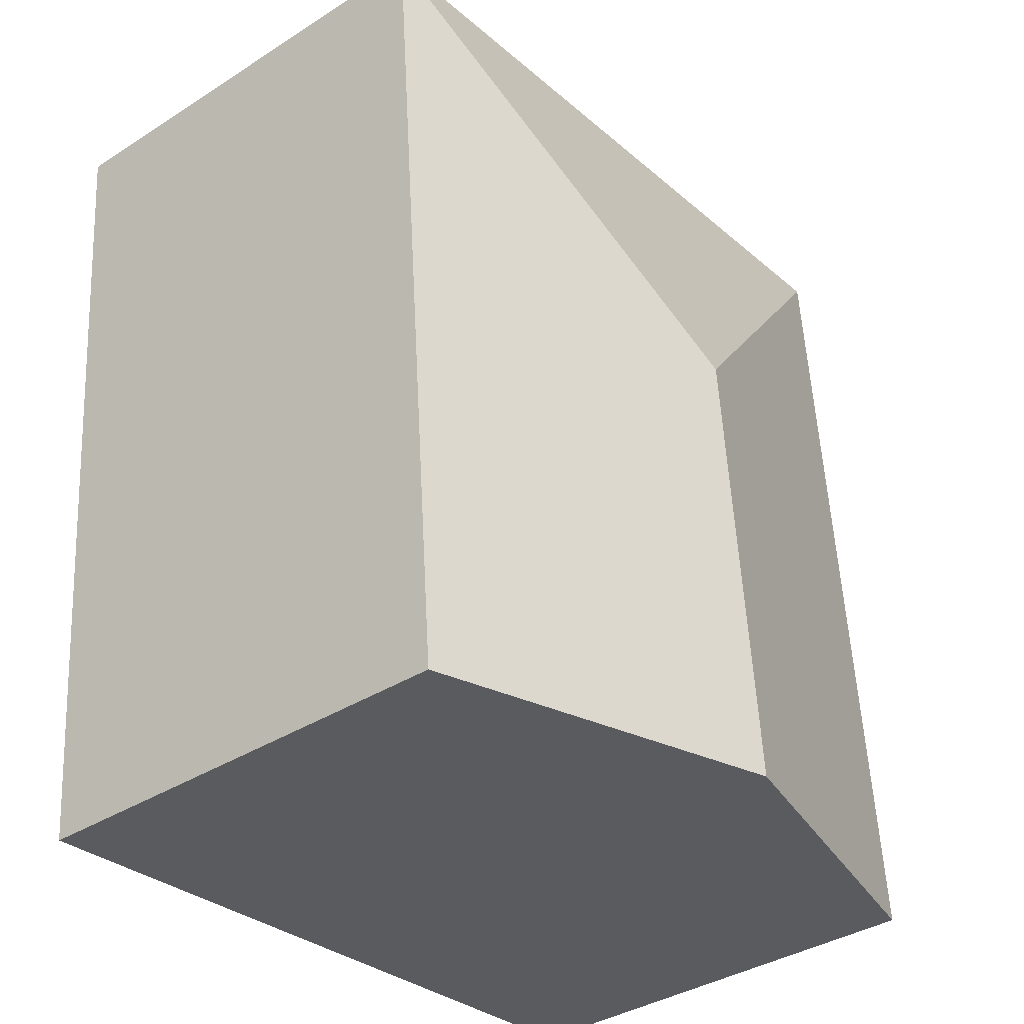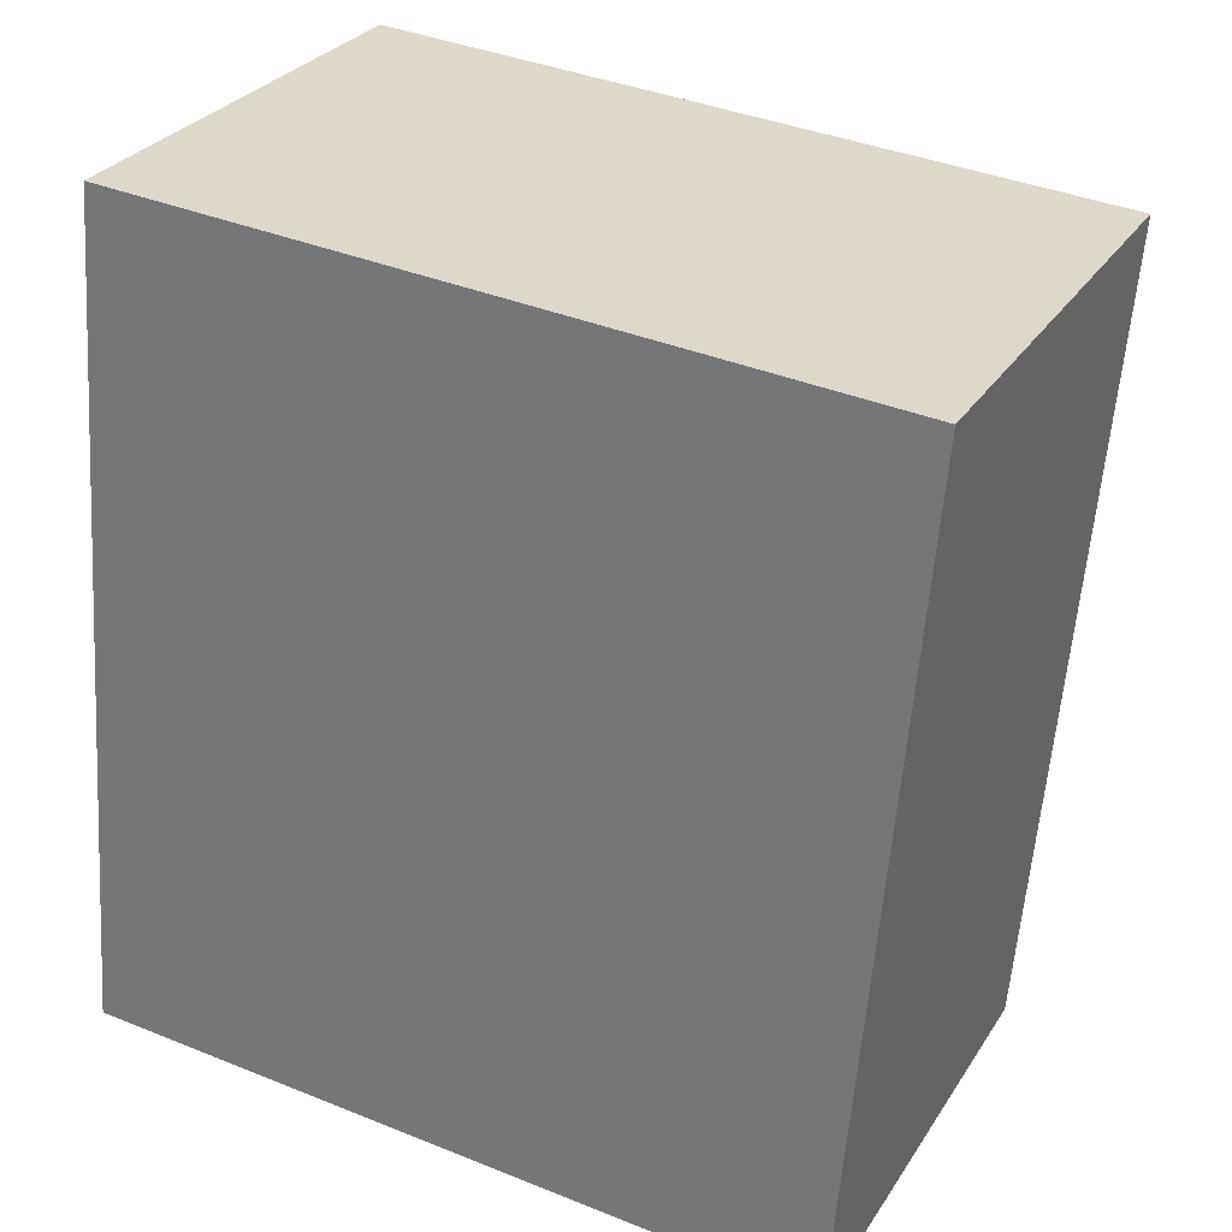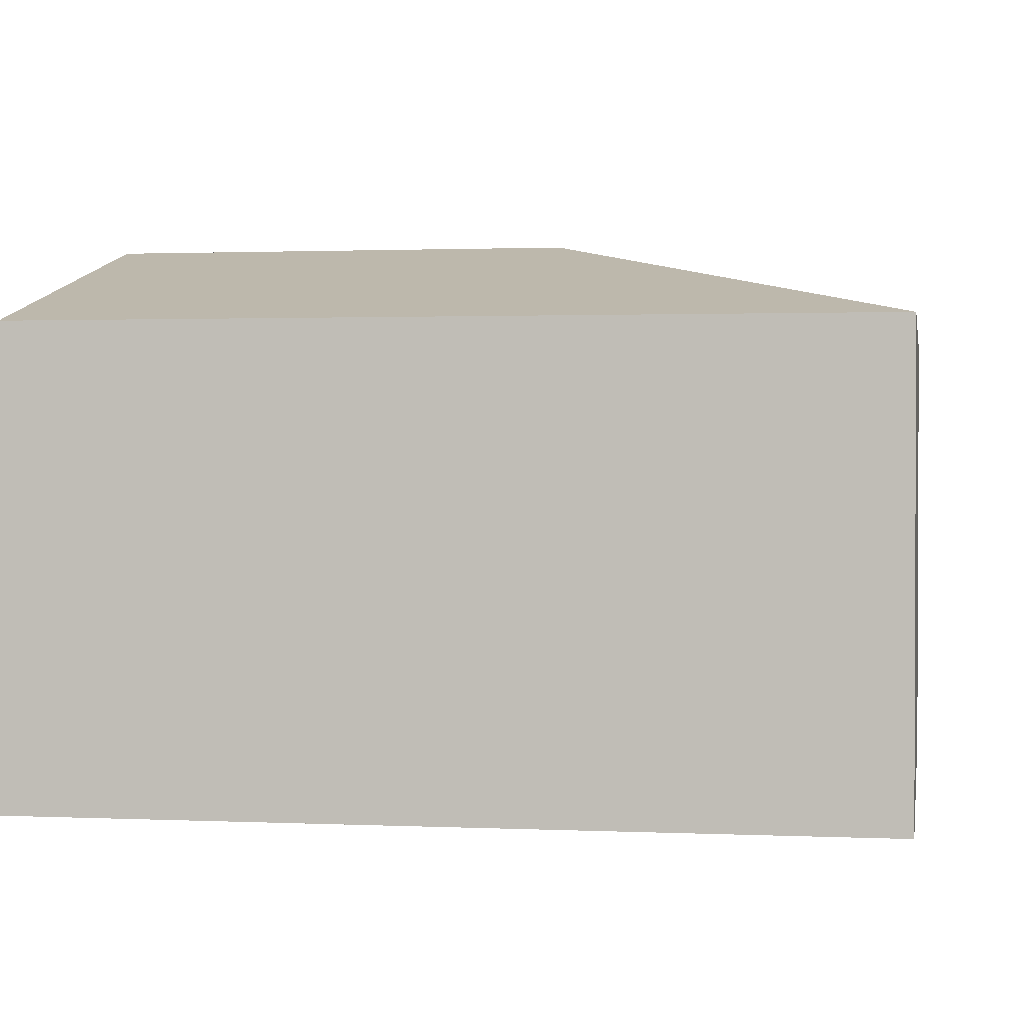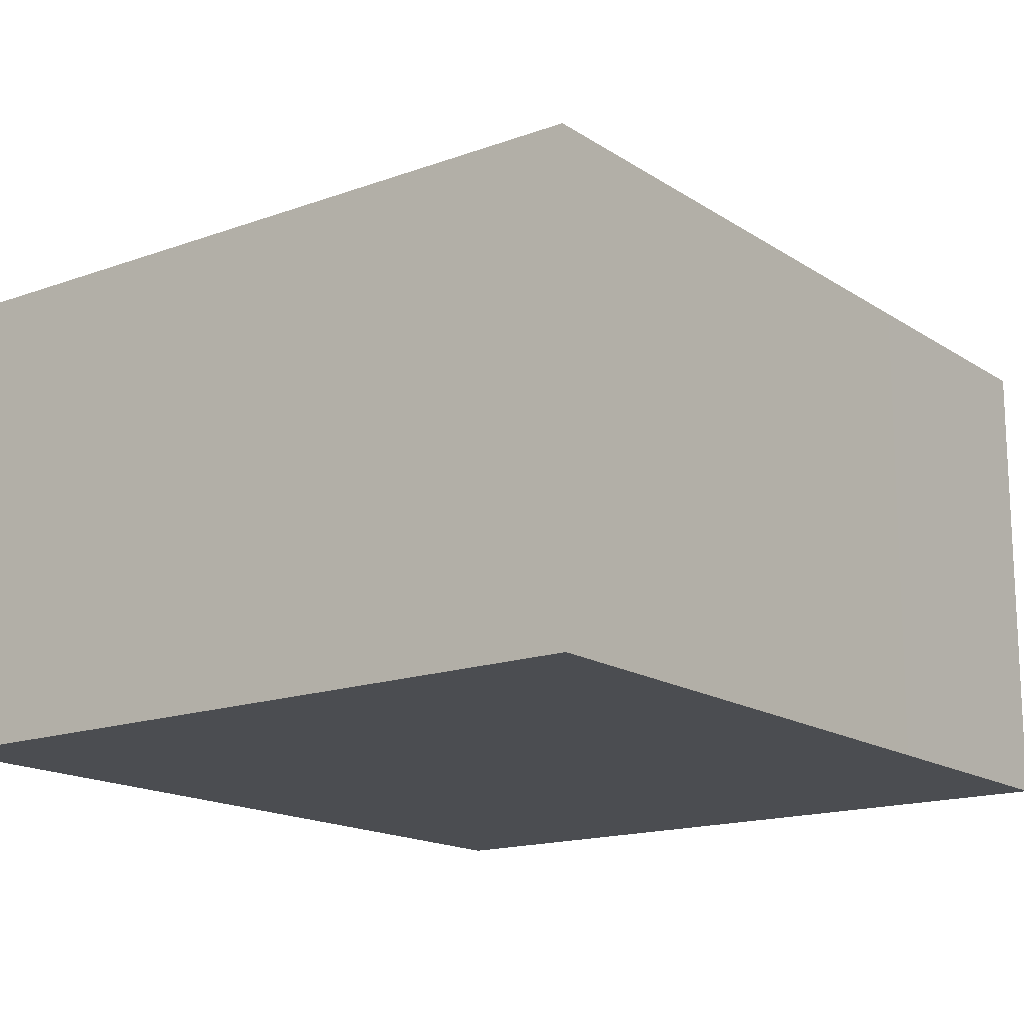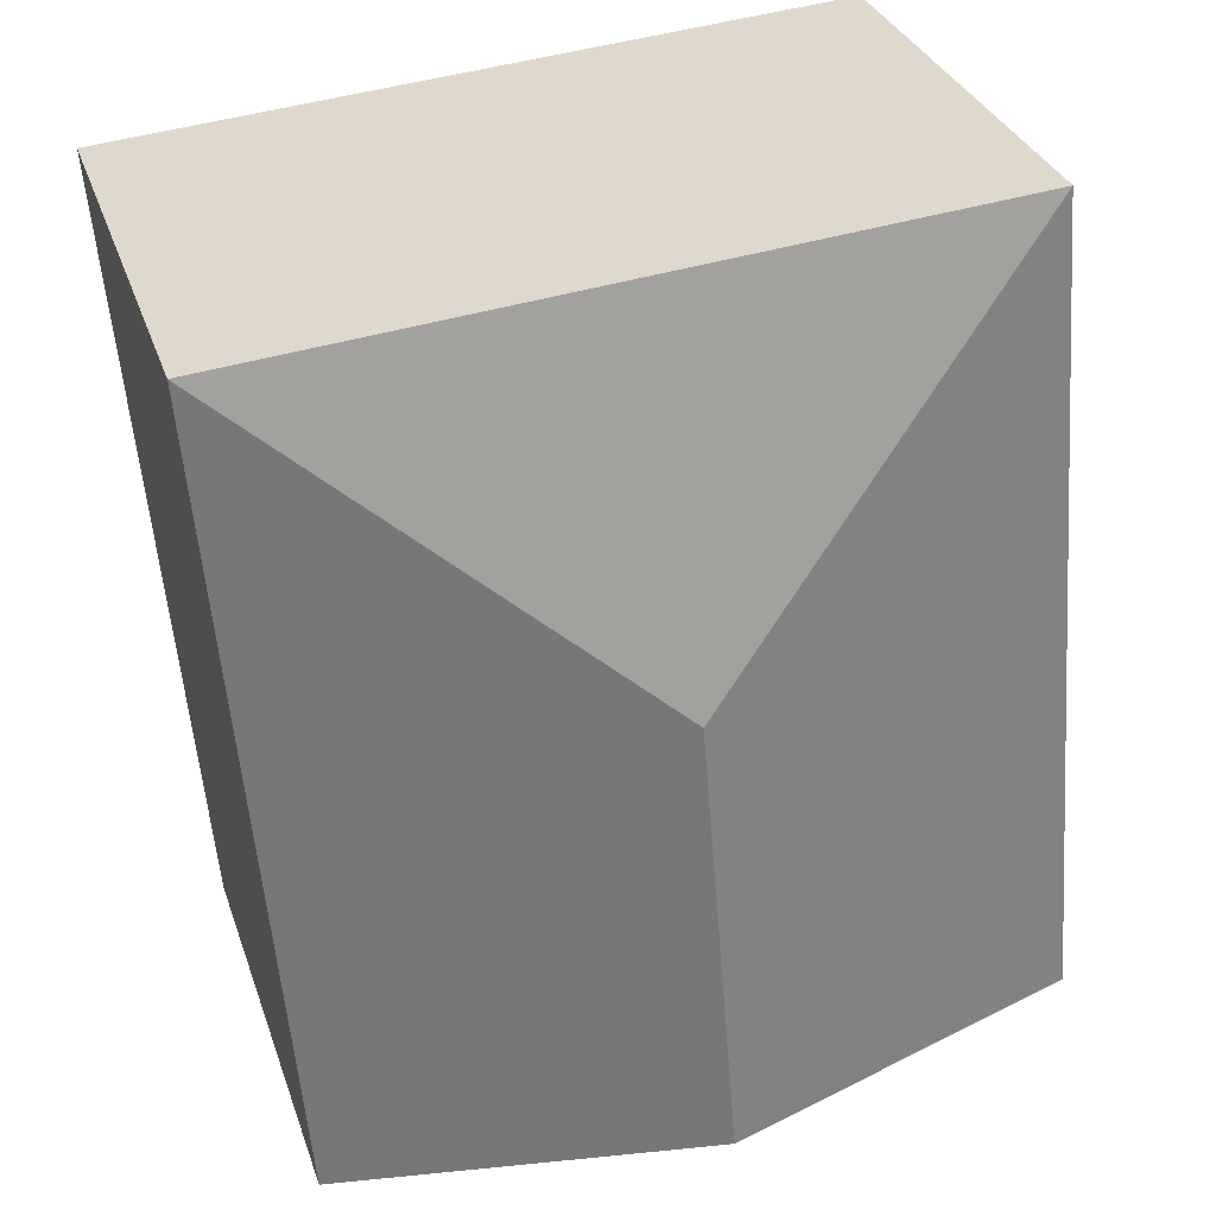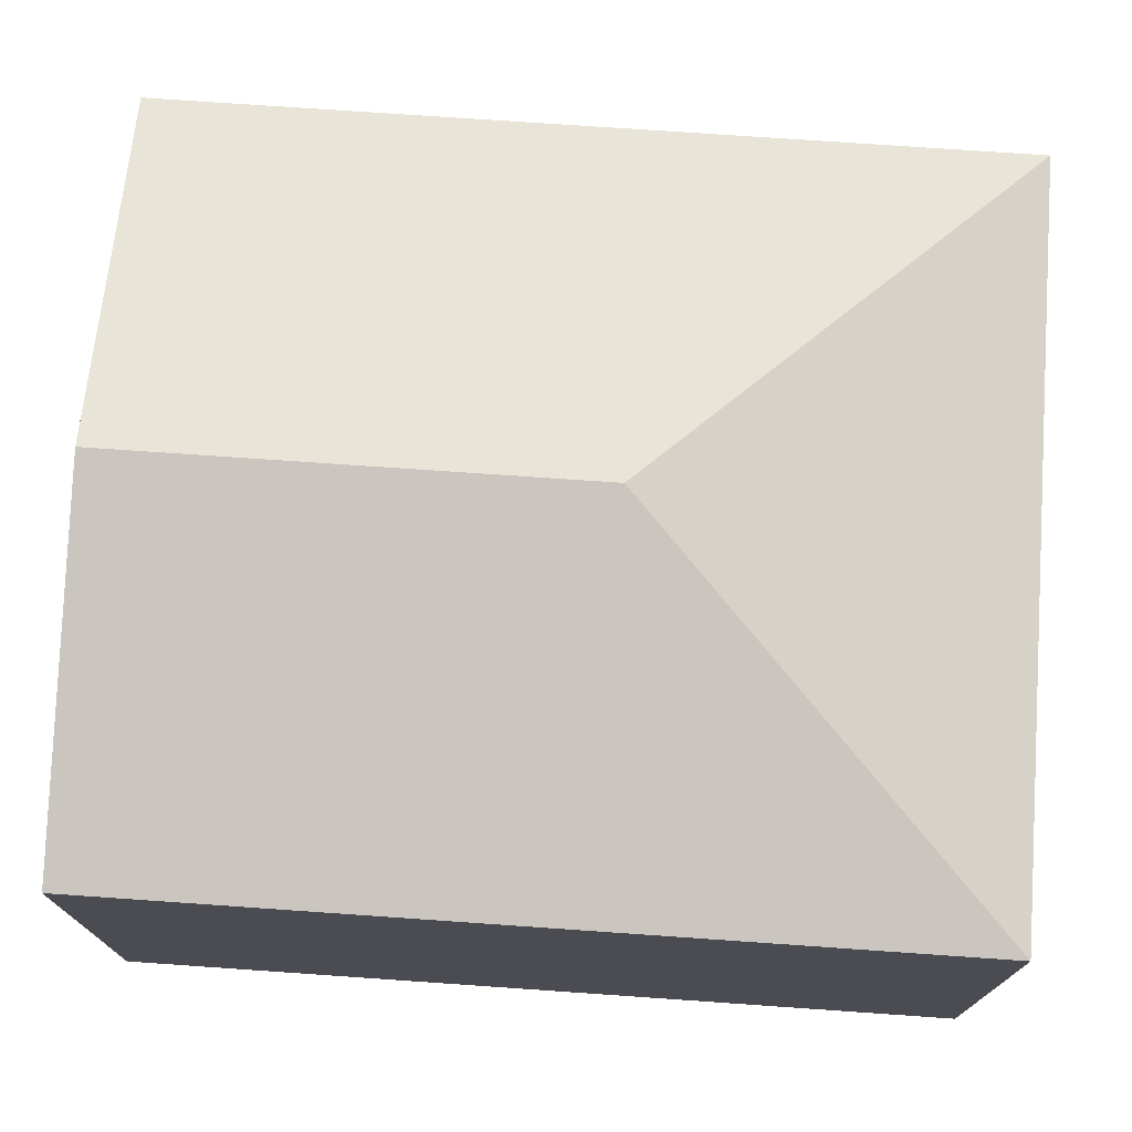
<metadata>
{"format":"obj","ext":"obj","renderer":"f3d","projection":"perspective","resolution":1024,"background":"white","views":[{"elev":-37.0,"azim":129.5,"up":"+Z"},{"elev":28.8,"azim":26.4,"up":"+Z"},{"elev":1.3,"azim":-75.7,"up":"+Y"},{"elev":-16.0,"azim":41.7,"up":"+Y"},{"elev":32.1,"azim":162.6,"up":"+Z"},{"elev":74.5,"azim":-81.3,"up":"+Y"}]}
</metadata>
<code>
v  15.14 8.691 14.67
v  7.686 10.43 8.28
v  1.312 8.688 15.8
v  15.21 8.691 14.66
v  1.144 8.688 13.77
v  0.822 8.688 9.895
v  0.338 8.688 4.071
v  6.952 10.43 -0.557
v  0 8.688 5.32e-16
v  14.32 8.688 3.859
v  14.18 8.688 2.191
v  13.91 8.688 -1.114
v  1.312 -9.673e-16 15.8
v  15.14 -8.982e-16 14.67
v  15.21 -8.978e-16 14.66
v  14.32 -2.363e-16 3.859
v  13.91 6.821e-17 -1.114
v  14.18 -1.342e-16 2.191
v  6.952 3.411e-17 -0.557
v  0 0 0
v  0.338 -2.493e-16 4.071
v  0.822 -6.059e-16 9.895
v  1.144 -8.432e-16 13.77
g defaultobject
f 1 2 3
f 2 1 4
f 2 5 3
f 5 2 6
f 6 2 7
f 7 2 8
f 7 8 9
f 10 2 4
f 2 10 8
f 8 10 11
f 8 11 12
f 13 1 3
f 1 13 14
f 1 14 4
f 4 14 15
f 15 10 4
f 10 15 16
f 10 16 11
f 11 16 12
f 12 16 17
f 17 16 18
f 17 8 12
f 8 17 9
f 9 17 19
f 9 19 20
f 20 7 9
f 7 20 6
f 6 20 21
f 6 21 5
f 5 21 22
f 5 22 3
f 3 22 13
f 13 22 23
f 19 21 20
f 21 19 17
f 21 17 22
f 22 17 18
f 22 18 16
f 22 16 23
f 23 16 15
f 23 15 14
f 23 14 13

</code>
